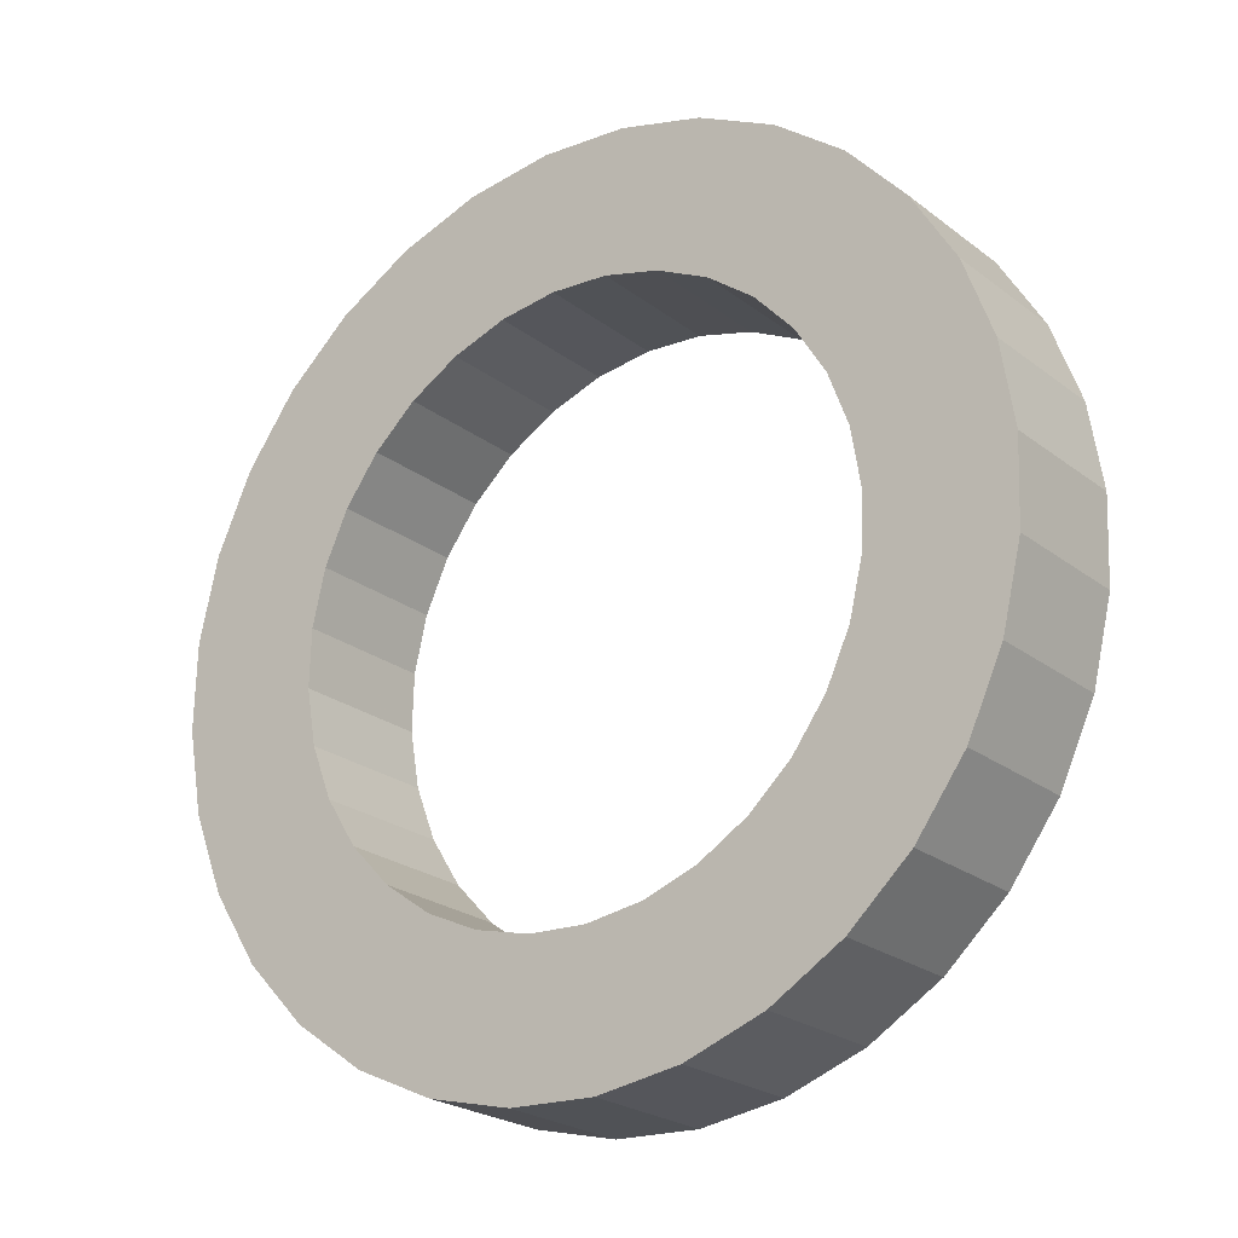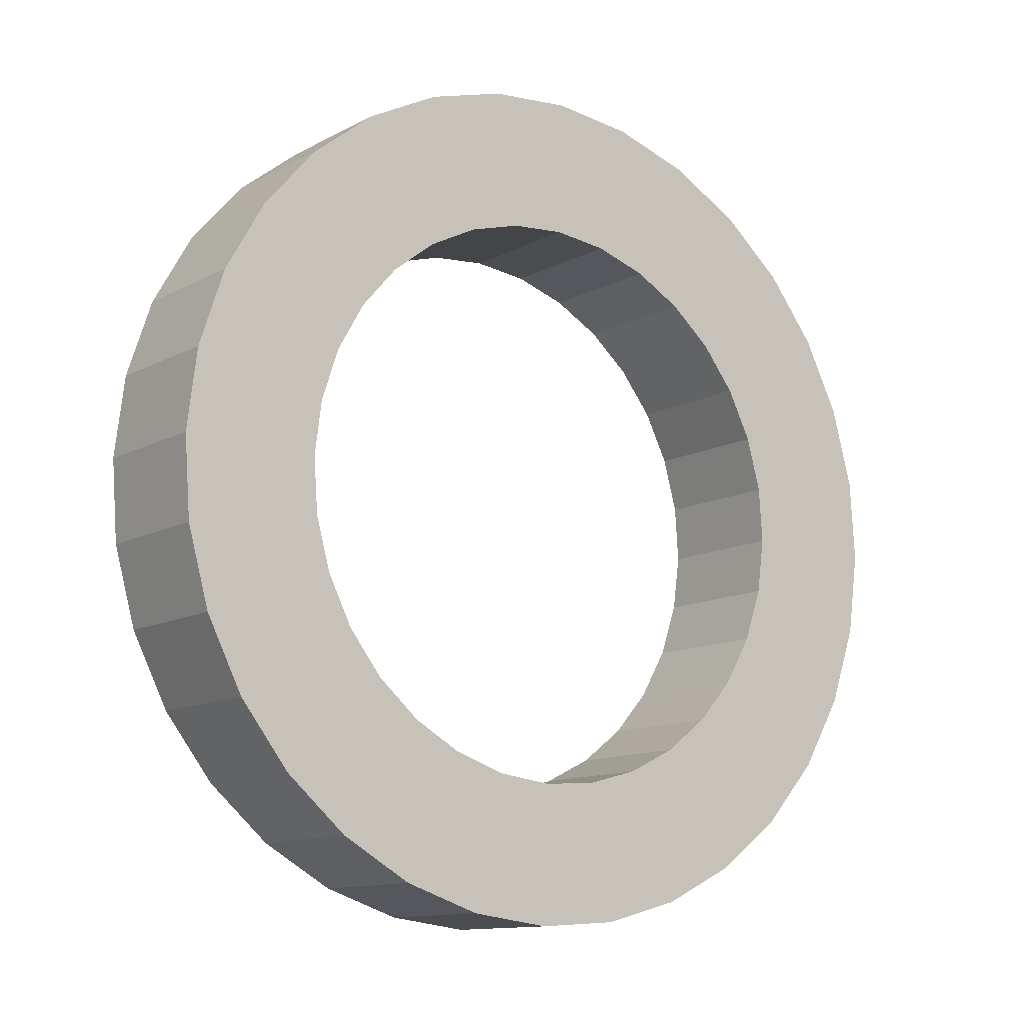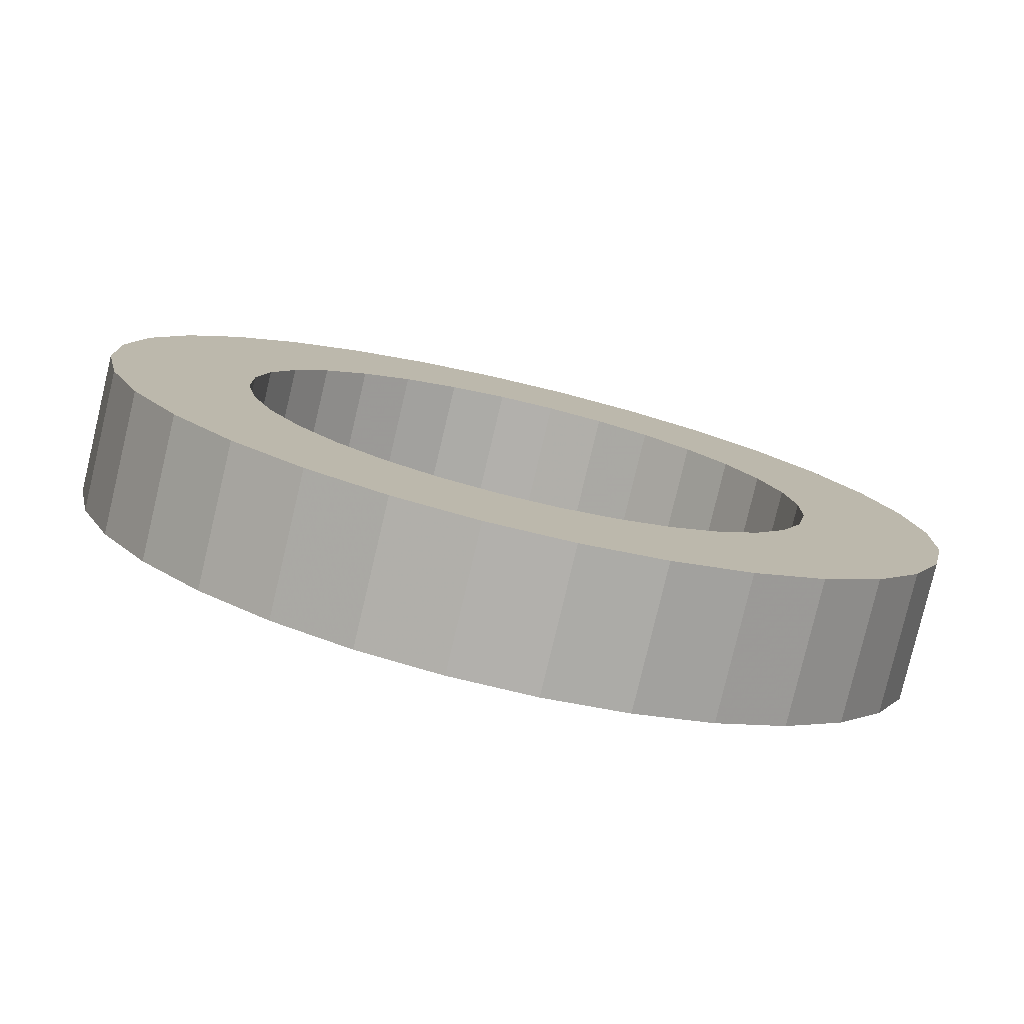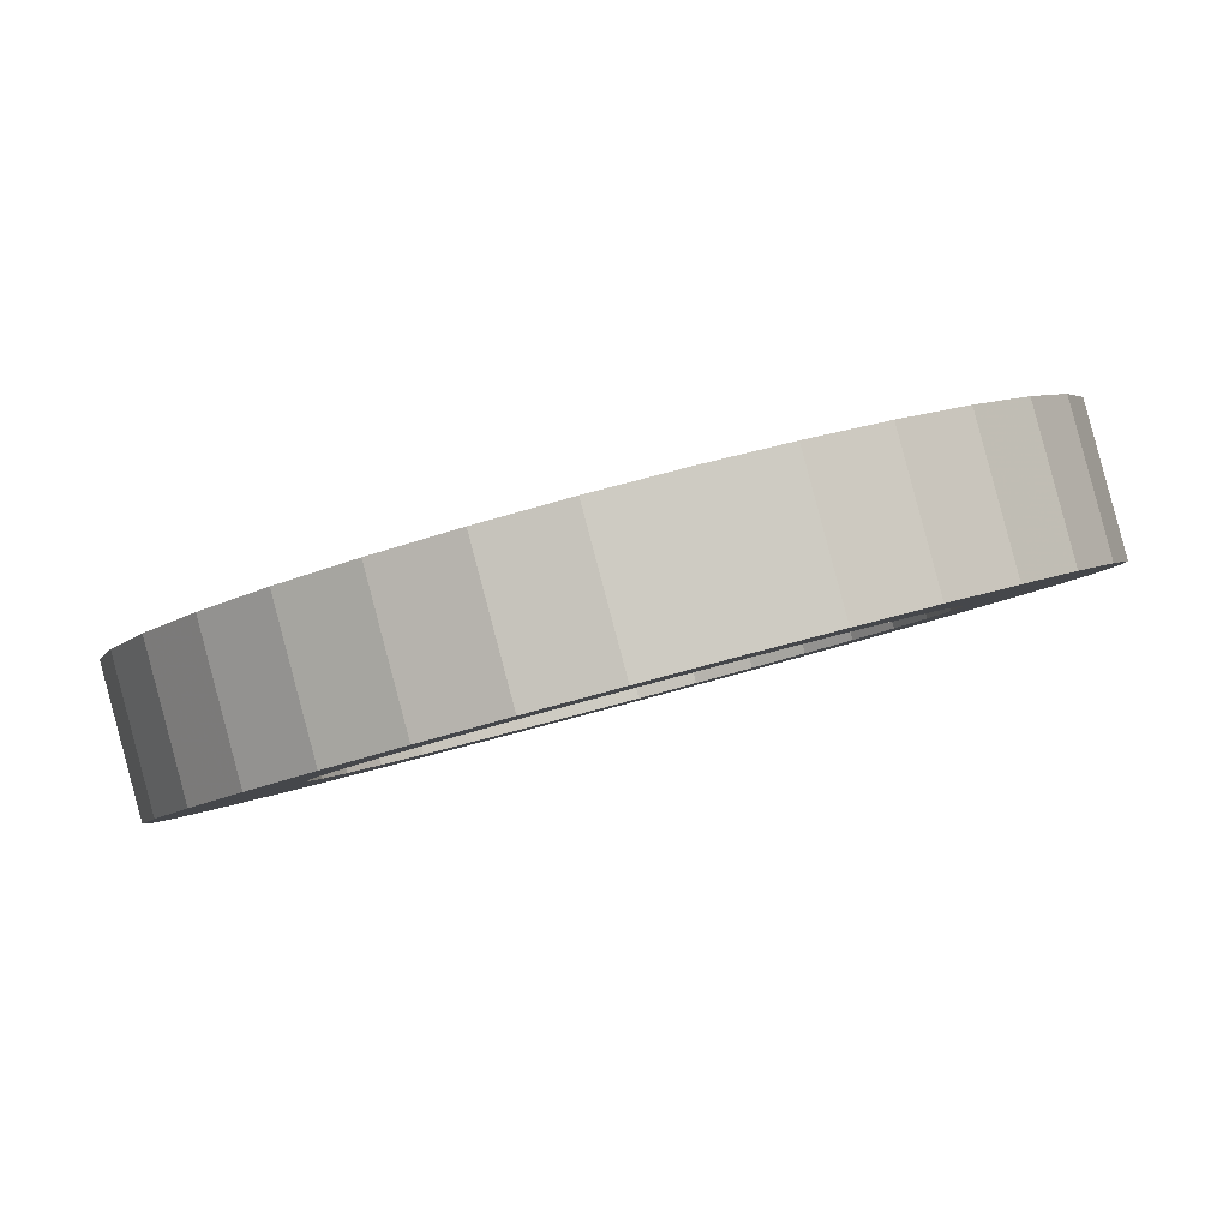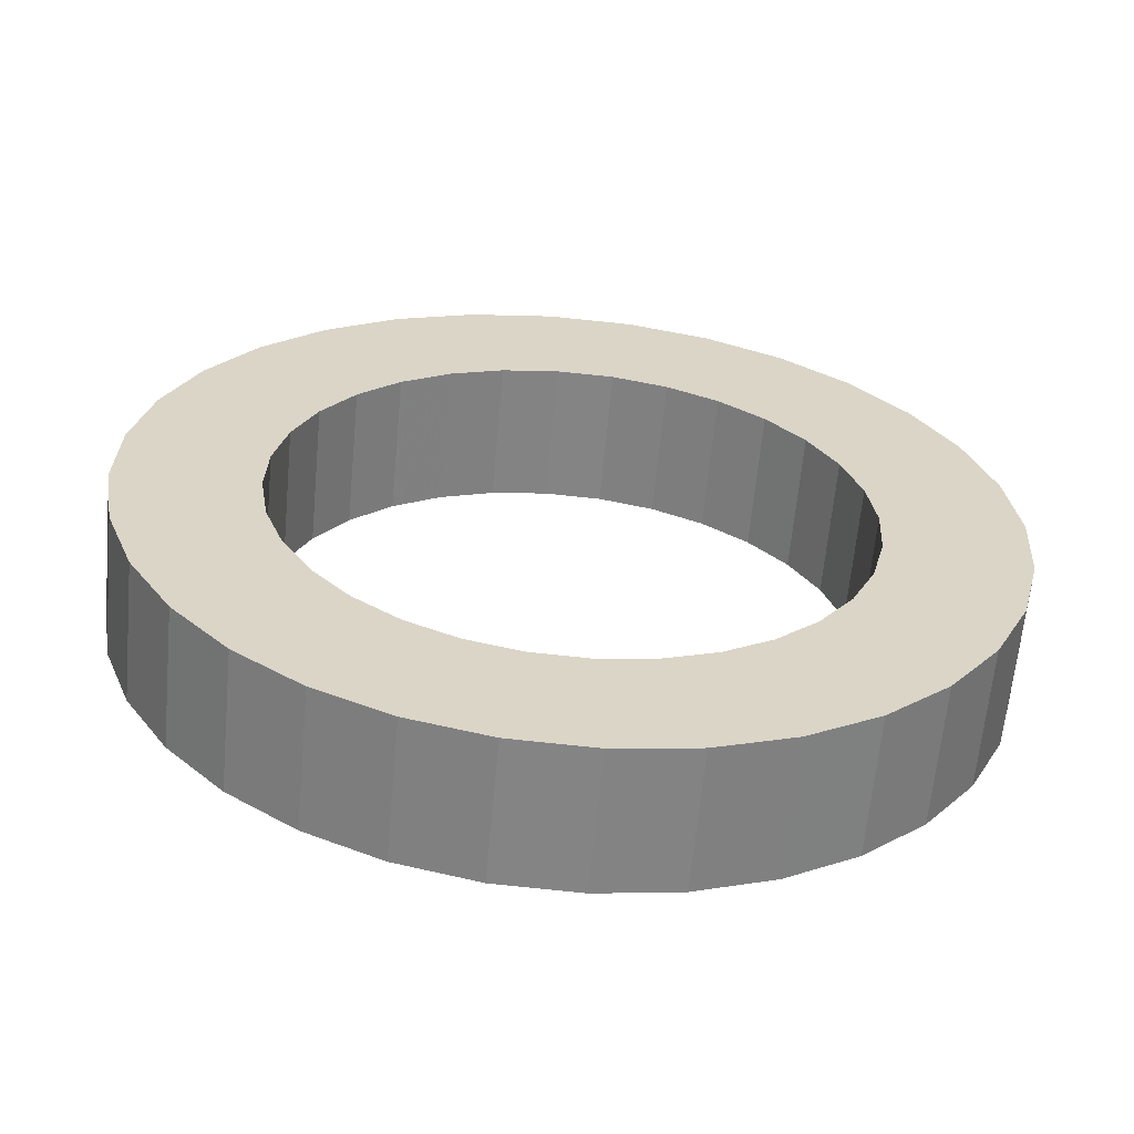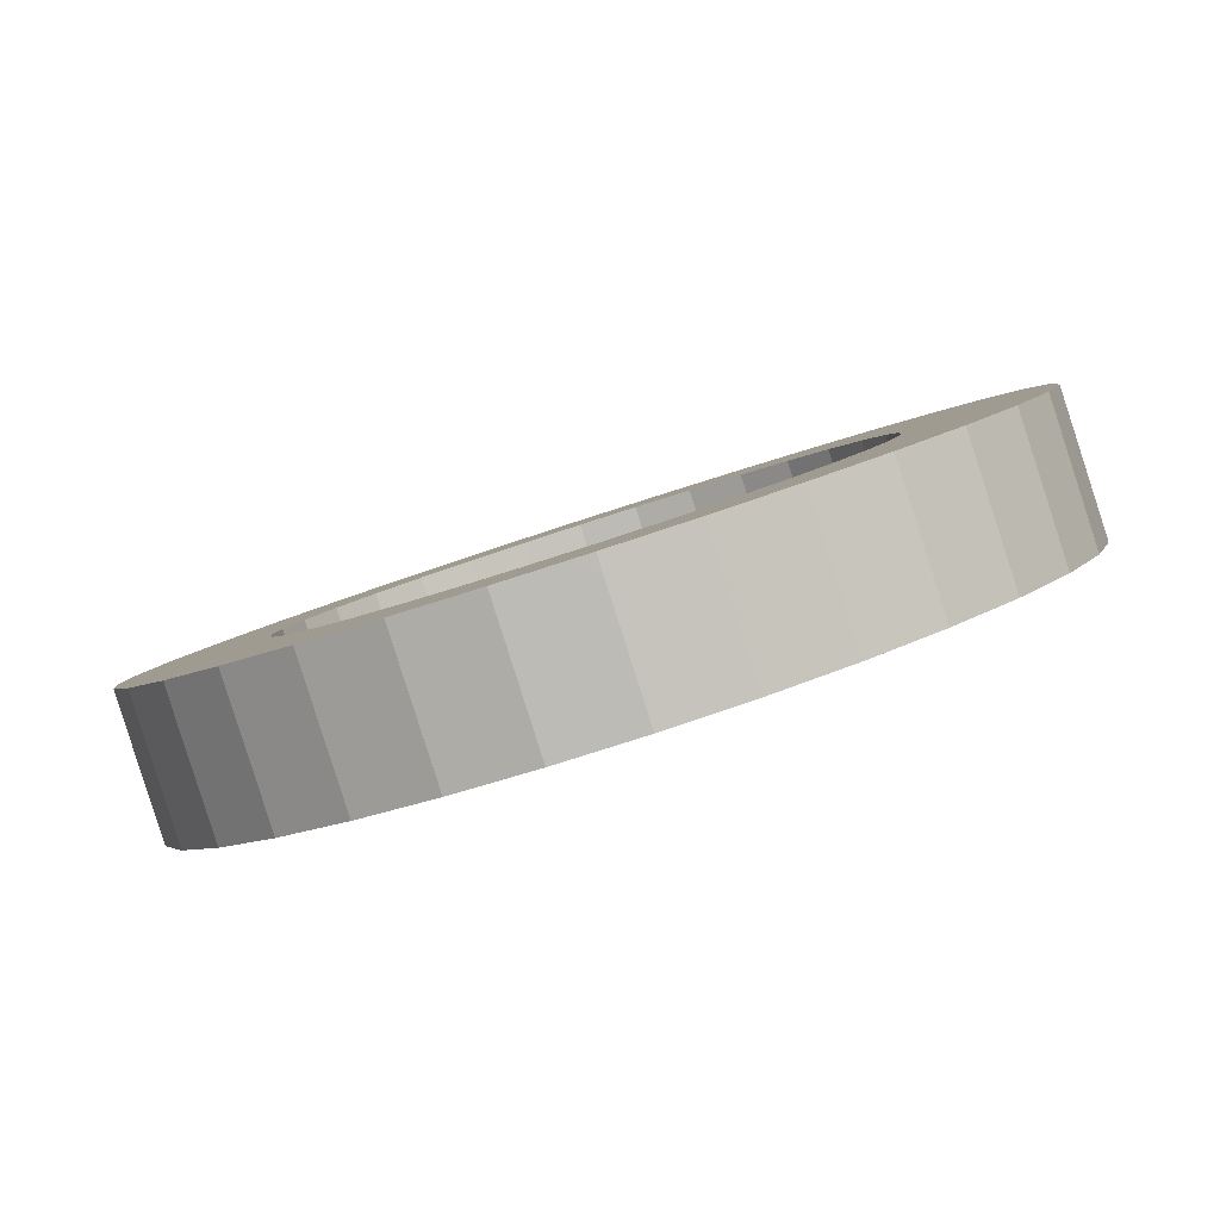
<metadata>
{"format":"obj","ext":"obj","renderer":"f3d","projection":"perspective","resolution":1024,"background":"white","views":[{"elev":18.6,"azim":100.5,"up":"+Y"},{"elev":-47.7,"azim":-96.6,"up":"+Z"},{"elev":-46.1,"azim":40.4,"up":"+Y"},{"elev":-59.8,"azim":73.7,"up":"+Y"},{"elev":-33.1,"azim":120.5,"up":"+Z"},{"elev":-56.4,"azim":146.8,"up":"+Z"}]}
</metadata>
<code>
v 0.3346 -0.2364 -0.5998
v 0.5566 -0.3078 -0.852
v 0.7996 -0.1281 -0.6888
v 0.5777 -0.05678 -0.4366
v 0.2865 -0.1198 -0.6566
v 0.4851 -0.1344 -0.9364
v 0.7282 0.04527 -0.7733
v 0.5296 0.05985 -0.4935
v 0.2228 -0.002004 -0.6913
v 0.3904 0.04073 -0.9881
v 0.6334 0.2204 -0.8249
v 0.4659 0.1776 -0.5282
v 0.1458 0.1124 -0.7026
v 0.2759 0.2108 -1.005
v 0.519 0.3905 -0.8417
v 0.3889 0.292 -0.5395
v 0.05858 0.219 -0.69
v 0.1462 0.3693 -0.9862
v 0.3893 0.549 -0.823
v 0.3016 0.3987 -0.5269
v -0.03559 0.3138 -0.6541
v 0.006235 0.5102 -0.9327
v 0.2493 0.6899 -0.7696
v 0.2075 0.4934 -0.491
v -0.1331 0.3931 -0.5961
v -0.1387 0.6281 -0.8465
v 0.1044 0.8077 -0.6834
v 0.11 0.5727 -0.433
v -0.2301 0.4538 -0.5184
v -0.2829 0.7183 -0.731
v -0.03985 0.8979 -0.5679
v 0.01298 0.6334 -0.3553
v -0.3229 0.4936 -0.4239
v -0.421 0.7775 -0.5905
v -0.1779 0.9571 -0.4273
v -0.07988 0.6732 -0.2607
v -0.4081 0.511 -0.3162
v -0.5475 0.8033 -0.4304
v -0.3044 0.983 -0.2673
v -0.165 0.6906 -0.1531
v -0.4822 0.5053 -0.1995
v -0.6577 0.7949 -0.2569
v -0.4146 0.9745 -0.09378
v -0.2391 0.6849 -0.03638
v -0.5424 0.4767 -0.07829
v -0.7472 0.7524 -0.07669
v -0.5042 0.932 0.08644
v -0.2993 0.6563 0.08484
v -0.5865 0.4264 0.04281
v -0.8128 0.6776 0.1033
v -0.5697 0.8572 0.2665
v -0.3434 0.606 0.2059
v -0.6127 0.3562 0.1591
v -0.8517 0.5732 0.2763
v -0.6086 0.7529 0.4394
v -0.3696 0.5358 0.3223
v -0.62 0.2689 0.2662
v -0.8626 0.4434 0.4354
v -0.6195 0.6231 0.5986
v -0.3769 0.4485 0.4293
v -0.6082 0.1678 0.3599
v -0.845 0.2931 0.5748
v -0.602 0.4728 0.7379
v -0.3651 0.3474 0.523
v -0.5777 0.05678 0.4366
v -0.7996 0.1281 0.6888
v -0.5566 0.3078 0.852
v -0.3346 0.2364 0.5998
v -0.5296 -0.05985 0.4935
v -0.7282 -0.04527 0.7733
v -0.4851 0.1344 0.9364
v -0.2865 0.1198 0.6566
v -0.4659 -0.1776 0.5282
v -0.6334 -0.2204 0.8249
v -0.3904 -0.04073 0.9881
v -0.2228 0.002004 0.6913
v -0.3889 -0.292 0.5395
v -0.519 -0.3905 0.8417
v -0.2759 -0.2108 1.005
v -0.1458 -0.1124 0.7026
v -0.3016 -0.3987 0.5269
v -0.3893 -0.549 0.823
v -0.1462 -0.3693 0.9862
v -0.05858 -0.219 0.69
v -0.2075 -0.4934 0.491
v -0.2493 -0.6899 0.7696
v -0.006235 -0.5102 0.9327
v 0.03559 -0.3138 0.6541
v -0.11 -0.5727 0.433
v -0.1044 -0.8077 0.6834
v 0.1387 -0.6281 0.8465
v 0.1331 -0.3931 0.5961
v -0.01298 -0.6334 0.3553
v 0.03985 -0.8979 0.5679
v 0.2829 -0.7183 0.731
v 0.2301 -0.4538 0.5184
v 0.07988 -0.6732 0.2607
v 0.1779 -0.9571 0.4273
v 0.421 -0.7775 0.5905
v 0.3229 -0.4936 0.4239
v 0.165 -0.6906 0.1531
v 0.3044 -0.983 0.2673
v 0.5475 -0.8033 0.4304
v 0.4081 -0.511 0.3162
v 0.2391 -0.6849 0.03638
v 0.4146 -0.9745 0.09378
v 0.6577 -0.7949 0.2569
v 0.4822 -0.5053 0.1995
v 0.2993 -0.6563 -0.08484
v 0.5042 -0.932 -0.08644
v 0.7472 -0.7524 0.07669
v 0.5424 -0.4767 0.07829
v 0.3434 -0.606 -0.2059
v 0.5697 -0.8572 -0.2665
v 0.8128 -0.6776 -0.1033
v 0.5865 -0.4264 -0.04281
v 0.3696 -0.5358 -0.3223
v 0.6086 -0.7529 -0.4394
v 0.8517 -0.5732 -0.2763
v 0.6127 -0.3562 -0.1591
v 0.3769 -0.4485 -0.4293
v 0.6195 -0.6231 -0.5986
v 0.8626 -0.4434 -0.4354
v 0.62 -0.2689 -0.2662
v 0.3651 -0.3474 -0.523
v 0.602 -0.4728 -0.7379
v 0.845 -0.2931 -0.5748
v 0.6082 -0.1678 -0.3599
f 1 5 2
f 2 5 6
f 2 6 3
f 3 6 7
f 3 7 4
f 4 7 8
f 4 8 1
f 1 8 5
f 5 9 6
f 6 9 10
f 6 10 7
f 7 10 11
f 7 11 8
f 8 11 12
f 8 12 5
f 5 12 9
f 9 13 10
f 10 13 14
f 10 14 11
f 11 14 15
f 11 15 12
f 12 15 16
f 12 16 9
f 9 16 13
f 13 17 14
f 14 17 18
f 14 18 15
f 15 18 19
f 15 19 16
f 16 19 20
f 16 20 13
f 13 20 17
f 17 21 18
f 18 21 22
f 18 22 19
f 19 22 23
f 19 23 20
f 20 23 24
f 20 24 17
f 17 24 21
f 21 25 22
f 22 25 26
f 22 26 23
f 23 26 27
f 23 27 24
f 24 27 28
f 24 28 21
f 21 28 25
f 25 29 26
f 26 29 30
f 26 30 27
f 27 30 31
f 27 31 28
f 28 31 32
f 28 32 25
f 25 32 29
f 29 33 30
f 30 33 34
f 30 34 31
f 31 34 35
f 31 35 32
f 32 35 36
f 32 36 29
f 29 36 33
f 33 37 34
f 34 37 38
f 34 38 35
f 35 38 39
f 35 39 36
f 36 39 40
f 36 40 33
f 33 40 37
f 37 41 38
f 38 41 42
f 38 42 39
f 39 42 43
f 39 43 40
f 40 43 44
f 40 44 37
f 37 44 41
f 41 45 42
f 42 45 46
f 42 46 43
f 43 46 47
f 43 47 44
f 44 47 48
f 44 48 41
f 41 48 45
f 45 49 46
f 46 49 50
f 46 50 47
f 47 50 51
f 47 51 48
f 48 51 52
f 48 52 45
f 45 52 49
f 49 53 50
f 50 53 54
f 50 54 51
f 51 54 55
f 51 55 52
f 52 55 56
f 52 56 49
f 49 56 53
f 53 57 54
f 54 57 58
f 54 58 55
f 55 58 59
f 55 59 56
f 56 59 60
f 56 60 53
f 53 60 57
f 57 61 58
f 58 61 62
f 58 62 59
f 59 62 63
f 59 63 60
f 60 63 64
f 60 64 57
f 57 64 61
f 61 65 62
f 62 65 66
f 62 66 63
f 63 66 67
f 63 67 64
f 64 67 68
f 64 68 61
f 61 68 65
f 65 69 66
f 66 69 70
f 66 70 67
f 67 70 71
f 67 71 68
f 68 71 72
f 68 72 65
f 65 72 69
f 69 73 70
f 70 73 74
f 70 74 71
f 71 74 75
f 71 75 72
f 72 75 76
f 72 76 69
f 69 76 73
f 73 77 74
f 74 77 78
f 74 78 75
f 75 78 79
f 75 79 76
f 76 79 80
f 76 80 73
f 73 80 77
f 77 81 78
f 78 81 82
f 78 82 79
f 79 82 83
f 79 83 80
f 80 83 84
f 80 84 77
f 77 84 81
f 81 85 82
f 82 85 86
f 82 86 83
f 83 86 87
f 83 87 84
f 84 87 88
f 84 88 81
f 81 88 85
f 85 89 86
f 86 89 90
f 86 90 87
f 87 90 91
f 87 91 88
f 88 91 92
f 88 92 85
f 85 92 89
f 89 93 90
f 90 93 94
f 90 94 91
f 91 94 95
f 91 95 92
f 92 95 96
f 92 96 89
f 89 96 93
f 93 97 94
f 94 97 98
f 94 98 95
f 95 98 99
f 95 99 96
f 96 99 100
f 96 100 93
f 93 100 97
f 97 101 98
f 98 101 102
f 98 102 99
f 99 102 103
f 99 103 100
f 100 103 104
f 100 104 97
f 97 104 101
f 101 105 102
f 102 105 106
f 102 106 103
f 103 106 107
f 103 107 104
f 104 107 108
f 104 108 101
f 101 108 105
f 105 109 106
f 106 109 110
f 106 110 107
f 107 110 111
f 107 111 108
f 108 111 112
f 108 112 105
f 105 112 109
f 109 113 110
f 110 113 114
f 110 114 111
f 111 114 115
f 111 115 112
f 112 115 116
f 112 116 109
f 109 116 113
f 113 117 114
f 114 117 118
f 114 118 115
f 115 118 119
f 115 119 116
f 116 119 120
f 116 120 113
f 113 120 117
f 117 121 118
f 118 121 122
f 118 122 119
f 119 122 123
f 119 123 120
f 120 123 124
f 120 124 117
f 117 124 121
f 121 125 122
f 122 125 126
f 122 126 123
f 123 126 127
f 123 127 124
f 124 127 128
f 124 128 121
f 121 128 125
f 125 1 126
f 126 1 2
f 126 2 127
f 127 2 3
f 127 3 128
f 128 3 4
f 128 4 125
f 125 4 1

</code>
